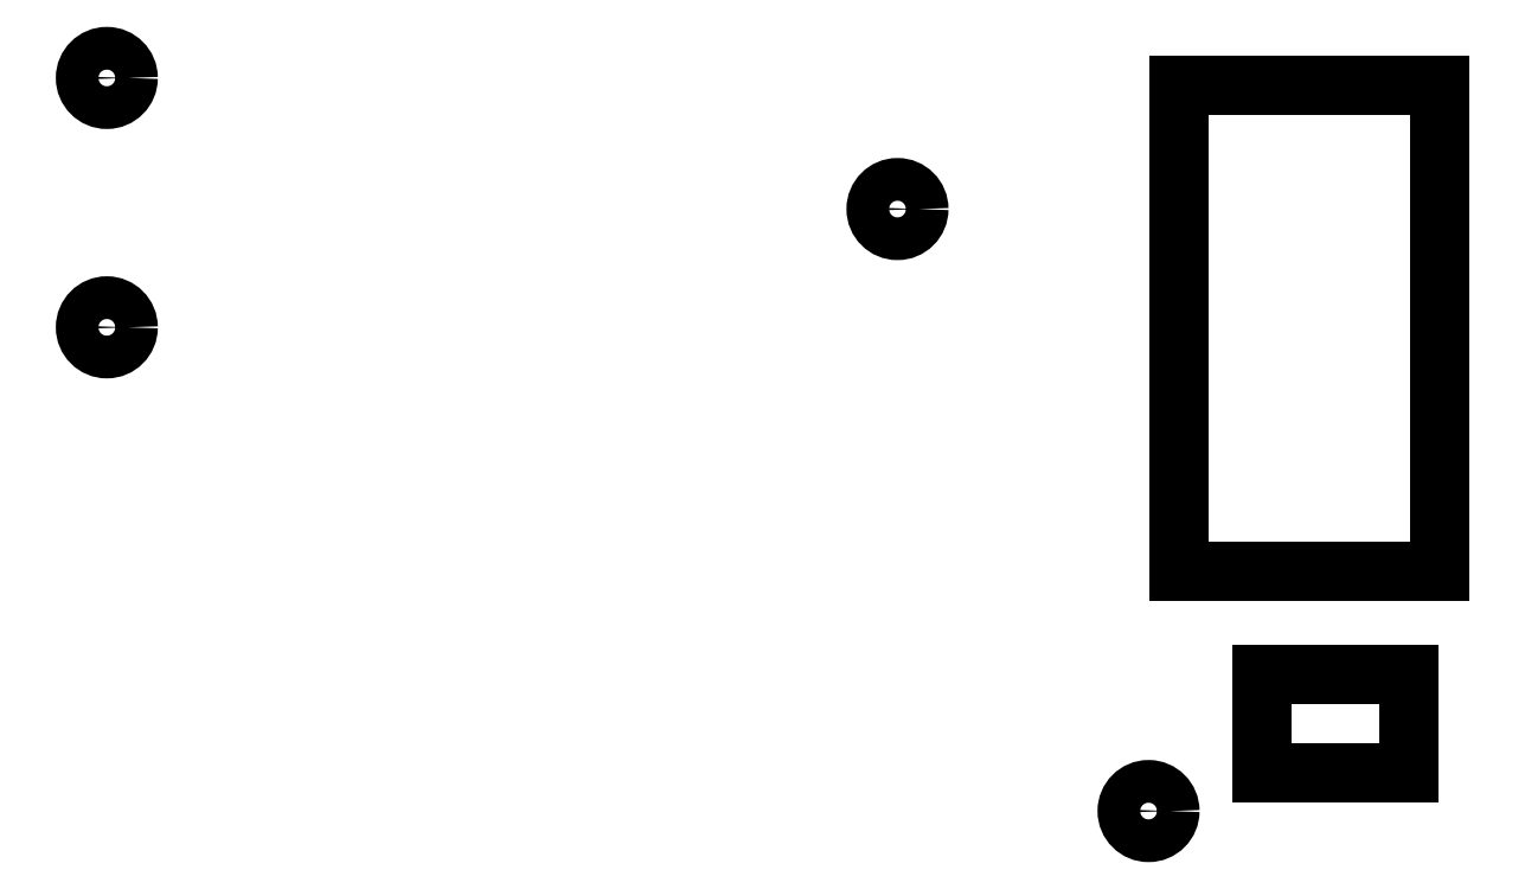
<metadata>
{"format":"dxf","ext":"dxf","renderer":"ezdxf+matplotlib","layout":"modelspace","background":"white","min_lineweight":24,"dpi":150}
</metadata>
<code>
0
SECTION
2
ENTITIES
0
CIRCLE
8
0
10
109.2
20
-61.15
40
1.5
0
CIRCLE
8
0
10
109.2
20
-78.65
40
1.5
0
CIRCLE
8
0
10
164.8
20
-70.35
40
1.5
0
CIRCLE
8
0
10
182.4
20
-112.6
40
1.5
0
LINE
8
0
10
184.5
20
-95.75
11
202.8
21
-95.75
0
LINE
8
0
10
202.8
20
-95.75
11
202.8
21
-61.65
0
LINE
8
0
10
202.8
20
-61.65
11
184.5
21
-61.65
0
LINE
8
0
10
184.5
20
-61.65
11
184.5
21
-95.75
0
LINE
8
0
10
190.3
20
-109.9
11
200.7
21
-109.9
0
LINE
8
0
10
200.7
20
-109.9
11
200.7
21
-103
0
LINE
8
0
10
190.3
20
-103
11
200.7
21
-103
0
LINE
8
0
10
190.3
20
-103
11
190.3
21
-109.9
0
ENDSEC
0
EOF

</code>
